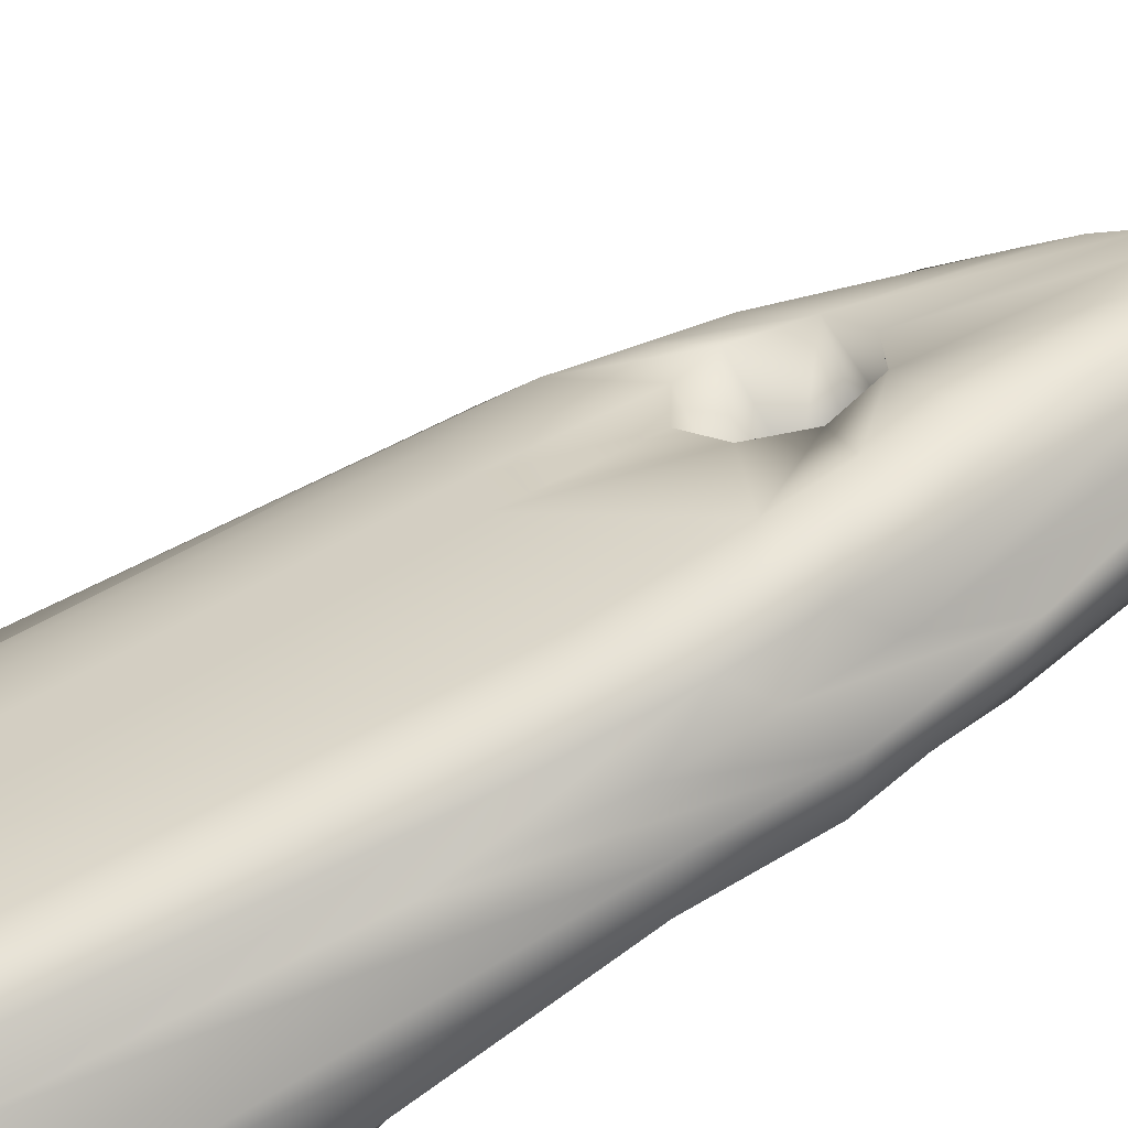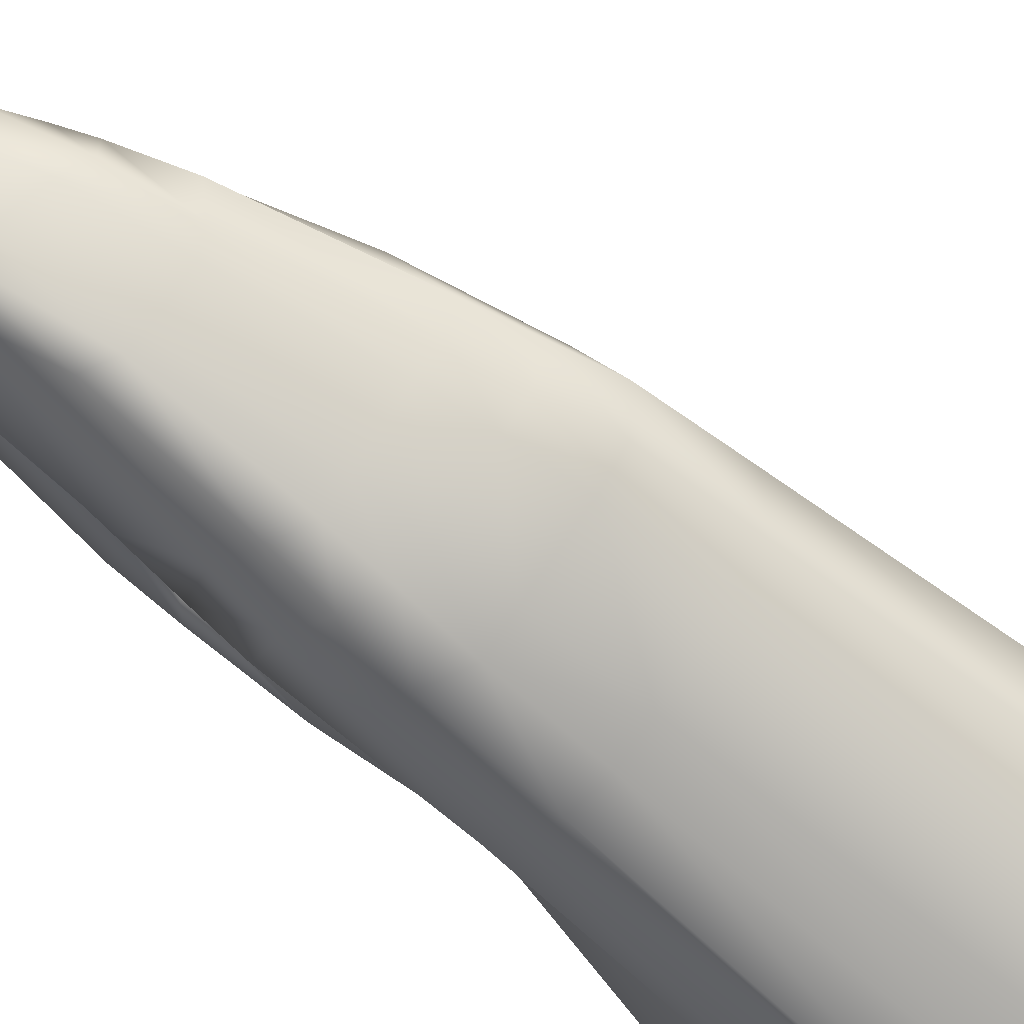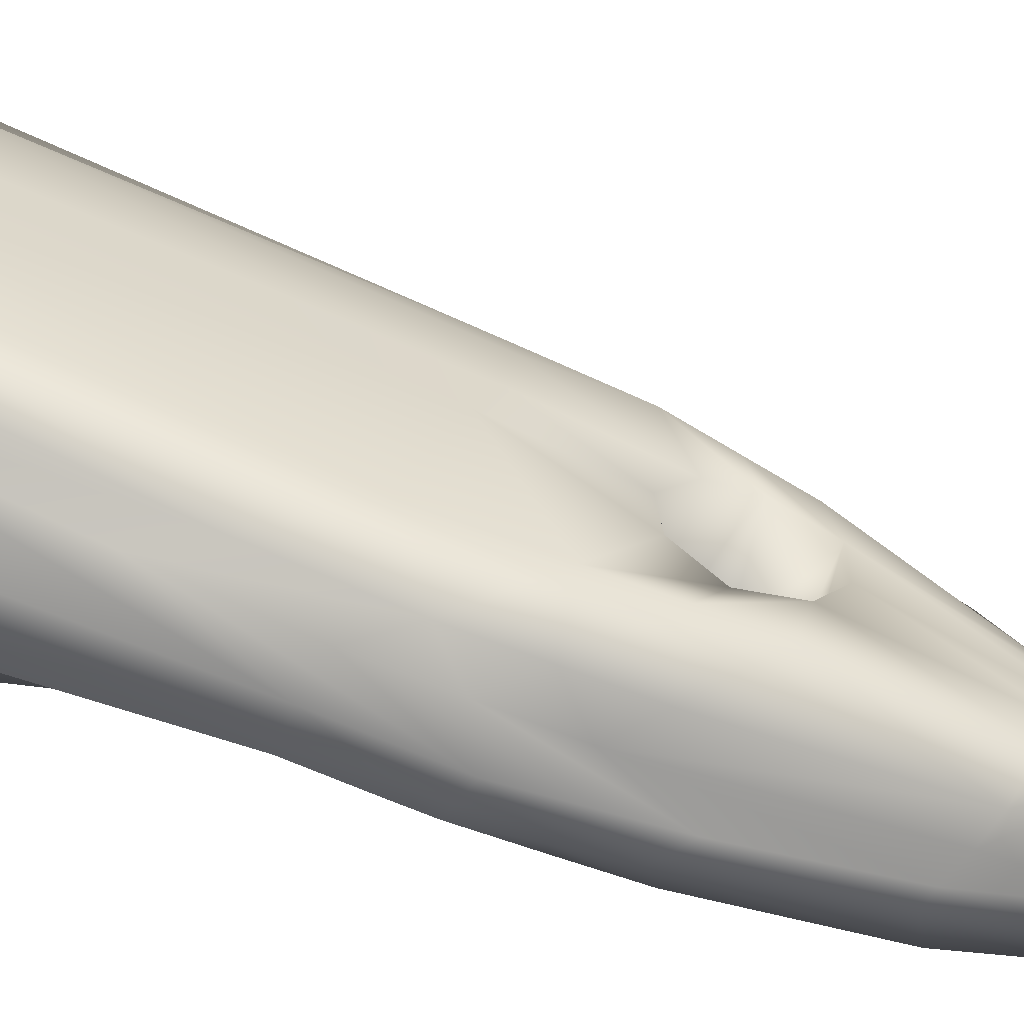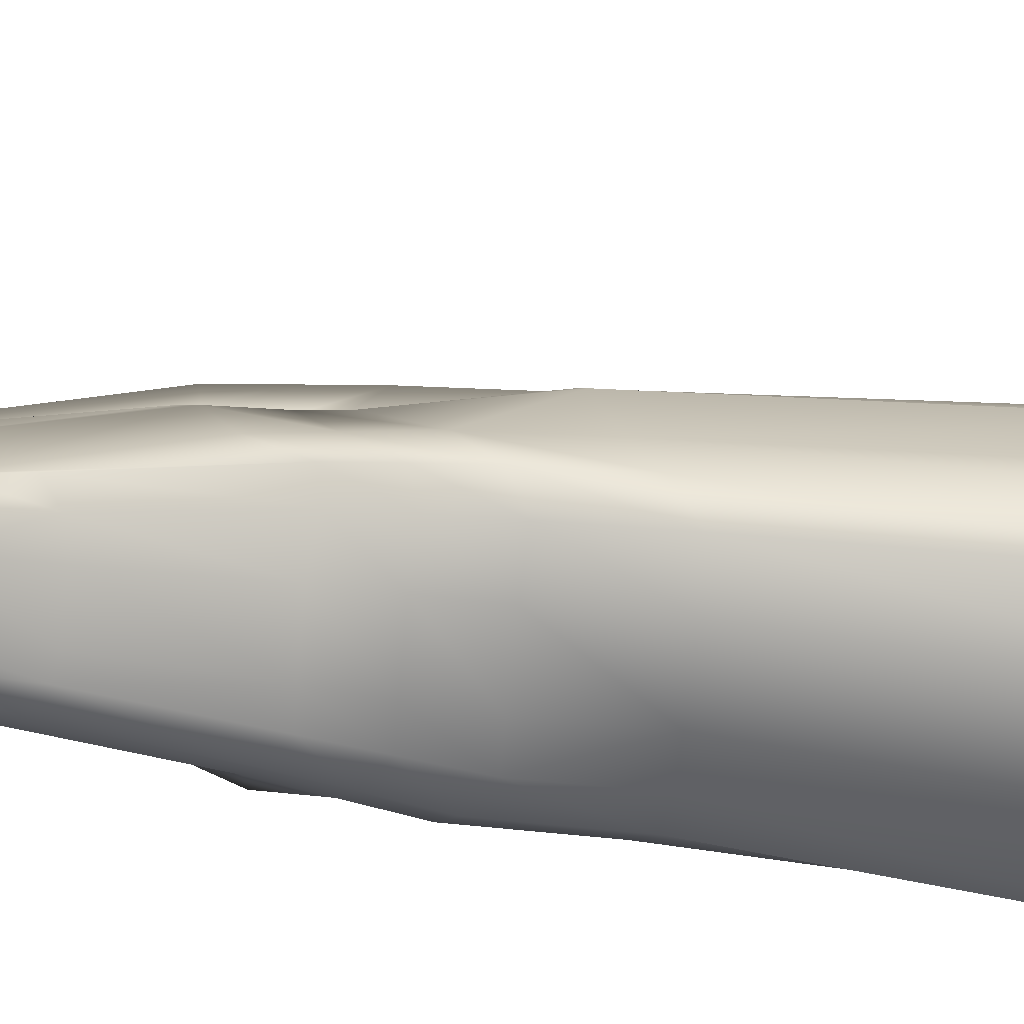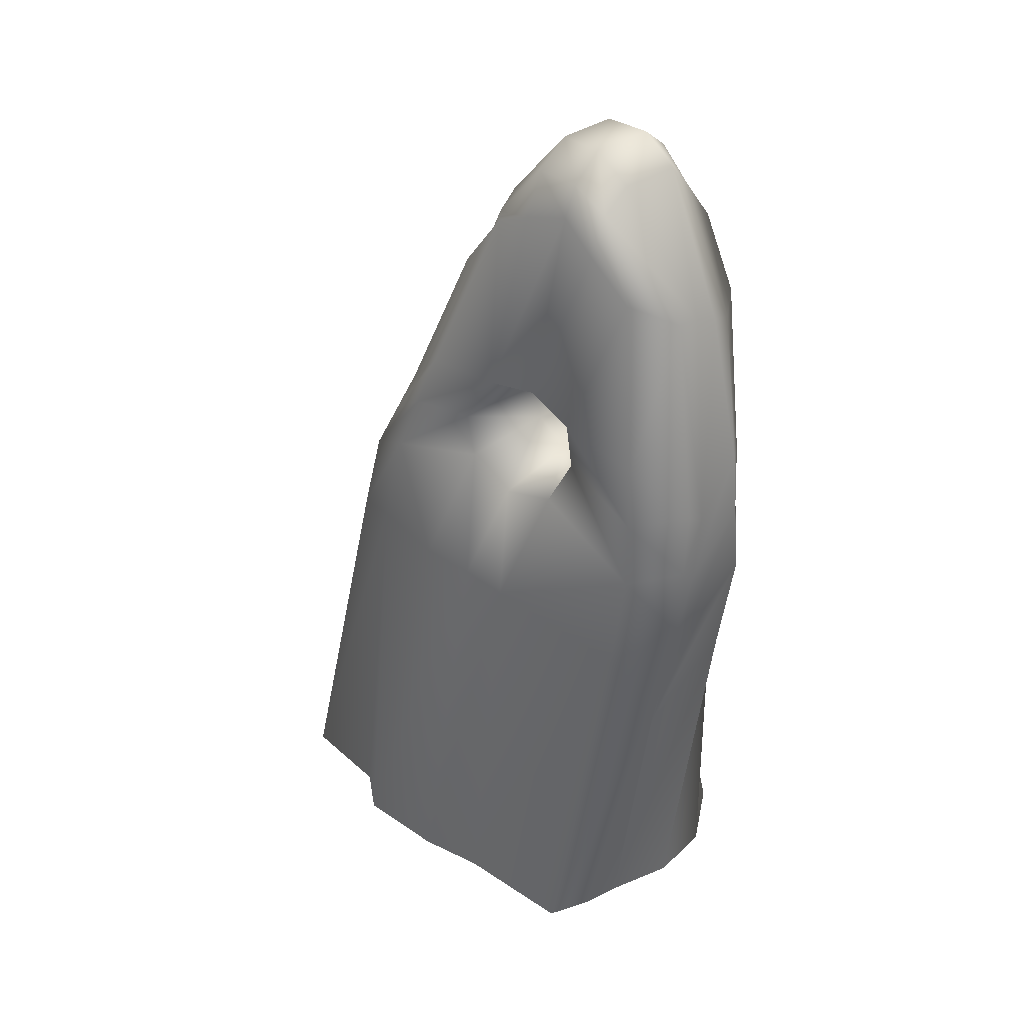
<metadata>
{"format":"obj","ext":"obj","renderer":"f3d","projection":"perspective","resolution":1024,"background":"white","views":[{"elev":72.9,"azim":52.4,"up":"+Z"},{"elev":-68.3,"azim":-136.5,"up":"+Z"},{"elev":69.8,"azim":104.2,"up":"+Z"},{"elev":-43.8,"azim":-104.9,"up":"+Z"},{"elev":44.3,"azim":-9.4,"up":"+Y"}]}
</metadata>
<code>
v -0.05272 0.1473 -0.09282
v 0.2203 0.1473 -0.1701
v 0.4364 0.1473 -0.2336
v 0.6855 0.1473 -0.5772
v -0.3211 0.1473 -0.3829
v 0.4522 0.1473 -0.9149
v -0.6906 0.1473 -0.7413
v 0.2779 0.1473 -1.293
v -0.8658 0.1473 -1.145
v -0.6521 0.1473 -1.5
v -0.3465 0.1473 -1.564
v 0.02966 0.1473 -1.555
v 0.2334 2.845 -0.5207
v 0.4716 2.753 -0.5326
v 0.2734 3.129 -0.7763
v 0.1429 2.939 -0.6714
v 0.5478 2.701 -0.5861
v 0.428 3.163 -0.8064
v 0.6368 2.708 -0.7301
v 0.5712 2.931 -0.8555
v 0.1236 3.145 -1.064
v -0.02382 2.943 -0.921
v 0.2782 3.179 -1.094
v 0.3811 2.992 -1.184
v -0.1196 2.594 -1.224
v -0.2046 2.681 -1.072
v 0.02328 2.578 -1.323
v 0.1625 2.62 -1.394
v 0.2188 2.323 -0.3017
v 0.04966 2.339 -0.5398
v -0.1754 2.375 -0.7719
v -0.4006 2.165 -1.098
v -0.2724 2.149 -1.305
v -0.07121 2.119 -1.389
v 0.129 2.143 -1.447
v 0.4136 2.311 -1.209
v 0.5216 2.217 -0.9036
v 0.6475 2.168 -0.7327
v 0.6089 2.232 -0.4182
v 0.4983 1.998 -0.3625
v 0.1612 1.51 -0.2003
v -0.1831 1.574 -0.531
v -0.4128 1.607 -0.756
v -0.6035 1.511 -1.158
v -0.4254 1.399 -1.353
v -0.1653 1.352 -1.418
v 0.1091 1.326 -1.464
v 0.3392 1.326 -1.266
v 0.4098 1.049 -0.9031
v 0.517 1.116 -0.7224
v 0.5776 1.432 -0.3022
v 0.3597 1.01 -0.305
v 0.351 0.1473 -1.064
v 0.3793 1.064 -1.048
v 0.4717 2.315 -1.044
v 0.4755 3.012 -1.026
v 0.3647 3.221 -0.9384
v 0.2023 3.183 -0.9099
v 0.07865 3.013 -0.796
v -0.05033 2.407 -0.6578
v -0.2886 1.6 -0.6306
v -0.4921 0.1473 -0.5212
v -0.1354 0.1473 -1.502
v -0.03486 1.335 -1.47
v 0.01873 2.1 -1.441
v 0.07494 2.583 -1.371
v 0.3536 3.102 -1.143
v 0.4419 3.127 -0.9971
v 0.4962 3.053 -0.8674
v 0.601 2.679 -0.6241
v 0.6569 2.145 -0.5448
v 0.6205 1.38 -0.5367
v 0.6016 0.1473 -0.3619
v -0.6915 0.1473 -0.8926
v -0.5394 1.572 -1.011
v -0.3369 2.31 -0.9956
v -0.1024 2.864 -1.024
v -0.02385 2.888 -1.168
v 0.1344 2.922 -1.25
v 0.1934 2.919 -1.286
v 0.2716 2.863 -1.323
v 0.2656 2.162 -1.36
v 0.2379 1.347 -1.385
v 0.09642 0.1473 -1.453
v 0.1043 0.1473 -0.1246
v 0.3191 1.232 -0.1801
v 0.4204 2.129 -0.2526
v 0.3978 2.793 -0.4625
v 0.1934 3.062 -0.7175
v 0.1195 3.104 -0.8443
v 0.03124 3.074 -0.9842
v -0.08728 2.854 -1.091
v -0.1578 2.621 -1.124
v -0.3382 2.139 -1.159
v -0.5284 1.407 -1.221
v -0.7594 0.1473 -1.261
v -0.236 2.056 -0.7623
v -0.4737 1.917 -1.016
v -0.5414 1.817 -1.151
v -0.4685 1.748 -1.216
v -0.376 1.748 -1.358
v -0.1307 1.708 -1.434
v -0.01293 1.689 -1.488
v 0.1263 1.735 -1.488
v 0.2654 1.755 -1.4
v 0.3938 1.934 -1.266
v 0.4436 1.898 -1.125
v 0.5017 1.893 -0.9607
v 0.6066 1.597 -0.7146
v 0.6724 1.733 -0.5172
v 0.6263 1.802 -0.3203
v 0.4492 1.468 -0.2982
v 0.3891 1.648 -0.1734
v 0.202 1.888 -0.2086
v -0.01094 2.02 -0.5303
v -0.136 1.972 -0.6443
v 0.06598 2.172 -0.5271
v 0.2106 2.112 -0.2566
v 0.4052 1.896 -0.2142
v 0.4745 1.741 -0.3313
v 0.6173 2.023 -0.3708
v 0.6644 1.945 -0.5314
v 0.6352 1.953 -0.7277
v 0.534 2.043 -0.8876
v 0.3813 2.128 -1.301
v 0.2655 1.965 -1.379
v 0.1277 1.945 -1.467
v 0.003382 1.901 -1.463
v -0.1 1.92 -1.411
v -0.3226 1.955 -1.331
v -0.4013 1.949 -1.187
v -0.4688 1.997 -1.124
v -0.4032 2.12 -1.006
v -0.2523 2.193 -0.8152
v 0.0216 2.181 -0.9762
v 0.07404 2.316 -0.9365
v 0.1613 2.355 -0.816
v 0.2324 2.275 -0.7021
v 0.2455 2.123 -0.6615
v 0.1931 1.987 -0.718
v 0.1058 1.972 -0.8384
v 0.03476 2.029 -0.9523
f 13 88 89 16
f 14 17 18 15
f 70 19 20 69
f 16 89 90 59
f 15 18 57 58
f 69 20 56 68
f 77 92 93 26
f 78 79 27 25
f 80 81 28 66
f 1 85 86 41
f 5 1 41 42
f 2 3 51 52
f 73 4 50 72
f 4 6 49 50
f 62 5 42 61
f 49 6 53 54
f 96 9 44 95
f 9 74 75 44
f 11 10 45 46
f 84 12 47 83
f 12 63 64 47
f 30 29 13 16
f 60 30 16 59
f 32 76 77 26
f 94 32 26 93
f 34 33 25 27
f 35 65 66 28
f 82 35 28 81
f 20 37 55 56
f 38 37 20 19
f 71 38 19 70
f 40 39 17 14
f 29 87 88 13
f 42 41 114 115
f 42 115 116 61
f 44 75 98 99
f 95 44 99 100
f 46 45 101 102
f 47 64 103 104
f 83 47 104 105
f 108 49 54 107
f 50 49 108 109
f 72 50 109 110
f 52 51 111 112
f 41 86 113 114
f 54 53 8 48
f 107 54 48 106
f 56 55 36 24
f 68 56 24 67
f 58 57 23 21
f 59 90 91 22
f 31 60 59 22
f 61 116 97 43
f 7 62 61 43
f 63 11 46 64
f 103 64 46 102
f 66 65 34 27
f 79 80 66 27
f 57 68 67 23
f 18 69 68 57
f 17 70 69 18
f 39 71 70 17
f 51 72 110 111
f 3 73 72 51
f 75 74 7 43
f 98 75 43 97
f 77 76 31 22
f 22 91 92 77
f 21 23 79 78
f 23 67 80 79
f 67 24 81 80
f 36 82 81 24
f 48 83 105 106
f 8 84 83 48
f 86 85 2 52
f 113 86 52 112
f 88 87 40 14
f 89 88 14 15
f 89 15 58 90
f 90 58 21 91
f 92 91 21 78
f 93 92 78 25
f 33 94 93 25
f 45 95 100 101
f 10 96 95 45
f 133 134 31 76
f 132 133 76 32
f 131 132 32 94
f 130 131 94 33
f 129 130 33 34
f 128 129 34 65
f 127 128 65 35
f 126 127 35 82
f 125 126 82 36
f 123 124 37 38
f 122 123 38 71
f 121 122 71 39
f 120 121 39 40
f 119 120 40 87
f 118 119 87 29
f 30 117 118 29
f 117 115 114 118
f 114 113 119 118
f 113 112 120 119
f 112 111 121 120
f 111 110 122 121
f 110 109 123 122
f 109 108 124 123
f 106 105 126 125
f 105 104 127 126
f 104 103 128 127
f 103 102 129 128
f 102 101 130 129
f 101 100 131 130
f 100 99 132 131
f 99 98 133 132
f 98 97 134 133
f 137 60 31 136
f 31 134 135 136
f 134 97 142 135
f 116 141 142 97
f 115 140 141 116
f 140 115 117 139
f 139 117 30 138
f 138 30 60 137
f 136 135 125 36
f 55 137 136 36
f 37 138 137 55
f 124 139 138 37
f 108 140 139 124
f 141 140 108 107
f 142 141 107 106
f 135 142 106 125
v -0.05272 0.1473 -0.09282
v 0.2203 0.1473 -0.1701
v 0.4364 0.1473 -0.2336
v 0.6855 0.1473 -0.5772
v -0.3211 0.1473 -0.3829
v 0.4522 0.1473 -0.9149
v -0.6906 0.1473 -0.7413
v 0.2779 0.1473 -1.293
v -0.8658 0.1473 -1.145
v -0.6521 0.1473 -1.5
v -0.3465 0.1473 -1.564
v 0.02966 0.1473 -1.555
v 0.2334 2.845 -0.5207
v 0.4716 2.753 -0.5326
v 0.2734 3.129 -0.7763
v 0.1429 2.939 -0.6714
v 0.5478 2.701 -0.5861
v 0.428 3.163 -0.8064
v 0.6368 2.708 -0.7301
v 0.5712 2.931 -0.8555
v 0.1236 3.145 -1.064
v -0.02382 2.943 -0.921
v 0.2782 3.179 -1.094
v 0.3811 2.992 -1.184
v -0.1196 2.594 -1.224
v -0.2046 2.681 -1.072
v 0.02328 2.578 -1.323
v 0.1625 2.62 -1.394
v 0.2188 2.323 -0.3017
v 0.04966 2.339 -0.5398
v -0.1754 2.375 -0.7719
v -0.4006 2.165 -1.098
v -0.2724 2.149 -1.305
v -0.07121 2.119 -1.389
v 0.129 2.143 -1.447
v 0.4136 2.311 -1.209
v 0.5216 2.217 -0.9036
v 0.6475 2.168 -0.7327
v 0.6089 2.232 -0.4182
v 0.4983 1.998 -0.3625
v 0.1612 1.51 -0.2003
v -0.1831 1.574 -0.531
v -0.4128 1.607 -0.756
v -0.6035 1.511 -1.158
v -0.4254 1.399 -1.353
v -0.1653 1.352 -1.418
v 0.1091 1.326 -1.464
v 0.3392 1.326 -1.266
v 0.4098 1.049 -0.9031
v 0.517 1.116 -0.7224
v 0.5776 1.432 -0.3022
v 0.3597 1.01 -0.305
v 0.351 0.1473 -1.064
v 0.3793 1.064 -1.048
v 0.4717 2.315 -1.044
v 0.4755 3.012 -1.026
v 0.3647 3.221 -0.9384
v 0.2023 3.183 -0.9099
v 0.07865 3.013 -0.796
v -0.05033 2.407 -0.6578
v -0.2886 1.6 -0.6306
v -0.4921 0.1473 -0.5212
v -0.1354 0.1473 -1.502
v -0.03486 1.335 -1.47
v 0.01873 2.1 -1.441
v 0.07494 2.583 -1.371
v 0.3536 3.102 -1.143
v 0.4419 3.127 -0.9971
v 0.4962 3.053 -0.8674
v 0.601 2.679 -0.6241
v 0.6569 2.145 -0.5448
v 0.6205 1.38 -0.5367
v 0.6016 0.1473 -0.3619
v -0.6915 0.1473 -0.8926
v -0.5394 1.572 -1.011
v -0.3369 2.31 -0.9956
v -0.1024 2.864 -1.024
v -0.02385 2.888 -1.168
v 0.1344 2.922 -1.25
v 0.1934 2.919 -1.286
v 0.2716 2.863 -1.323
v 0.2656 2.162 -1.36
v 0.2379 1.347 -1.385
v 0.09642 0.1473 -1.453
v 0.1043 0.1473 -0.1246
v 0.3191 1.232 -0.1801
v 0.4204 2.129 -0.2526
v 0.3978 2.793 -0.4625
v 0.1934 3.062 -0.7175
v 0.1195 3.104 -0.8443
v 0.03124 3.074 -0.9842
v -0.08728 2.854 -1.091
v -0.1578 2.621 -1.124
v -0.3382 2.139 -1.159
v -0.5284 1.407 -1.221
v -0.7594 0.1473 -1.261
v -0.236 2.056 -0.7623
v -0.4737 1.917 -1.016
v -0.5414 1.817 -1.151
v -0.4685 1.748 -1.216
v -0.376 1.748 -1.358
v -0.1307 1.708 -1.434
v -0.01293 1.689 -1.488
v 0.1263 1.735 -1.488
v 0.2654 1.755 -1.4
v 0.3938 1.934 -1.266
v 0.4436 1.898 -1.125
v 0.5017 1.893 -0.9607
v 0.6066 1.597 -0.7146
v 0.6724 1.733 -0.5172
v 0.6263 1.802 -0.3203
v 0.4492 1.468 -0.2982
v 0.3891 1.648 -0.1734
v 0.202 1.888 -0.2086
v -0.01094 2.02 -0.5303
v -0.136 1.972 -0.6443
v 0.06598 2.172 -0.5271
v 0.2106 2.112 -0.2566
v 0.4052 1.896 -0.2142
v 0.4745 1.741 -0.3313
v 0.6173 2.023 -0.3708
v 0.6644 1.945 -0.5314
v 0.6352 1.953 -0.7277
v 0.534 2.043 -0.8876
v 0.3813 2.128 -1.301
v 0.2655 1.965 -1.379
v 0.1277 1.945 -1.467
v 0.003382 1.901 -1.463
v -0.1 1.92 -1.411
v -0.3226 1.955 -1.331
v -0.4013 1.949 -1.187
v -0.4688 1.997 -1.124
v -0.4032 2.12 -1.006
v -0.2523 2.193 -0.8152
v 0.0216 2.181 -0.9762
v 0.07404 2.316 -0.9365
v 0.1613 2.355 -0.816
v 0.2324 2.275 -0.7021
v 0.2455 2.123 -0.6615
v 0.1931 1.987 -0.718
v 0.1058 1.972 -0.8384
v 0.03476 2.029 -0.9523
f 155 230 231 158
f 156 159 160 157
f 212 161 162 211
f 158 231 232 201
f 157 160 199 200
f 211 162 198 210
f 219 234 235 168
f 220 221 169 167
f 222 223 170 208
f 143 227 228 183
f 147 143 183 184
f 144 145 193 194
f 215 146 192 214
f 146 148 191 192
f 204 147 184 203
f 191 148 195 196
f 238 151 186 237
f 151 216 217 186
f 153 152 187 188
f 226 154 189 225
f 154 205 206 189
f 172 171 155 158
f 202 172 158 201
f 174 218 219 168
f 236 174 168 235
f 176 175 167 169
f 177 207 208 170
f 224 177 170 223
f 162 179 197 198
f 180 179 162 161
f 213 180 161 212
f 182 181 159 156
f 171 229 230 155
f 184 183 256 257
f 184 257 258 203
f 186 217 240 241
f 237 186 241 242
f 188 187 243 244
f 189 206 245 246
f 225 189 246 247
f 250 191 196 249
f 192 191 250 251
f 214 192 251 252
f 194 193 253 254
f 183 228 255 256
f 196 195 150 190
f 249 196 190 248
f 198 197 178 166
f 210 198 166 209
f 200 199 165 163
f 201 232 233 164
f 173 202 201 164
f 203 258 239 185
f 149 204 203 185
f 205 153 188 206
f 245 206 188 244
f 208 207 176 169
f 221 222 208 169
f 199 210 209 165
f 160 211 210 199
f 159 212 211 160
f 181 213 212 159
f 193 214 252 253
f 145 215 214 193
f 217 216 149 185
f 240 217 185 239
f 219 218 173 164
f 164 233 234 219
f 163 165 221 220
f 165 209 222 221
f 209 166 223 222
f 178 224 223 166
f 190 225 247 248
f 150 226 225 190
f 228 227 144 194
f 255 228 194 254
f 230 229 182 156
f 231 230 156 157
f 231 157 200 232
f 232 200 163 233
f 234 233 163 220
f 235 234 220 167
f 175 236 235 167
f 187 237 242 243
f 152 238 237 187
f 275 276 173 218
f 274 275 218 174
f 273 274 174 236
f 272 273 236 175
f 271 272 175 176
f 270 271 176 207
f 269 270 207 177
f 268 269 177 224
f 267 268 224 178
f 265 266 179 180
f 264 265 180 213
f 263 264 213 181
f 262 263 181 182
f 261 262 182 229
f 260 261 229 171
f 172 259 260 171
f 259 257 256 260
f 256 255 261 260
f 255 254 262 261
f 254 253 263 262
f 253 252 264 263
f 252 251 265 264
f 251 250 266 265
f 248 247 268 267
f 247 246 269 268
f 246 245 270 269
f 245 244 271 270
f 244 243 272 271
f 243 242 273 272
f 242 241 274 273
f 241 240 275 274
f 240 239 276 275
f 279 202 173 278
f 173 276 277 278
f 276 239 284 277
f 258 283 284 239
f 257 282 283 258
f 282 257 259 281
f 281 259 172 280
f 280 172 202 279
f 278 277 267 178
f 197 279 278 178
f 179 280 279 197
f 266 281 280 179
f 250 282 281 266
f 283 282 250 249
f 284 283 249 248
f 277 284 248 267

</code>
